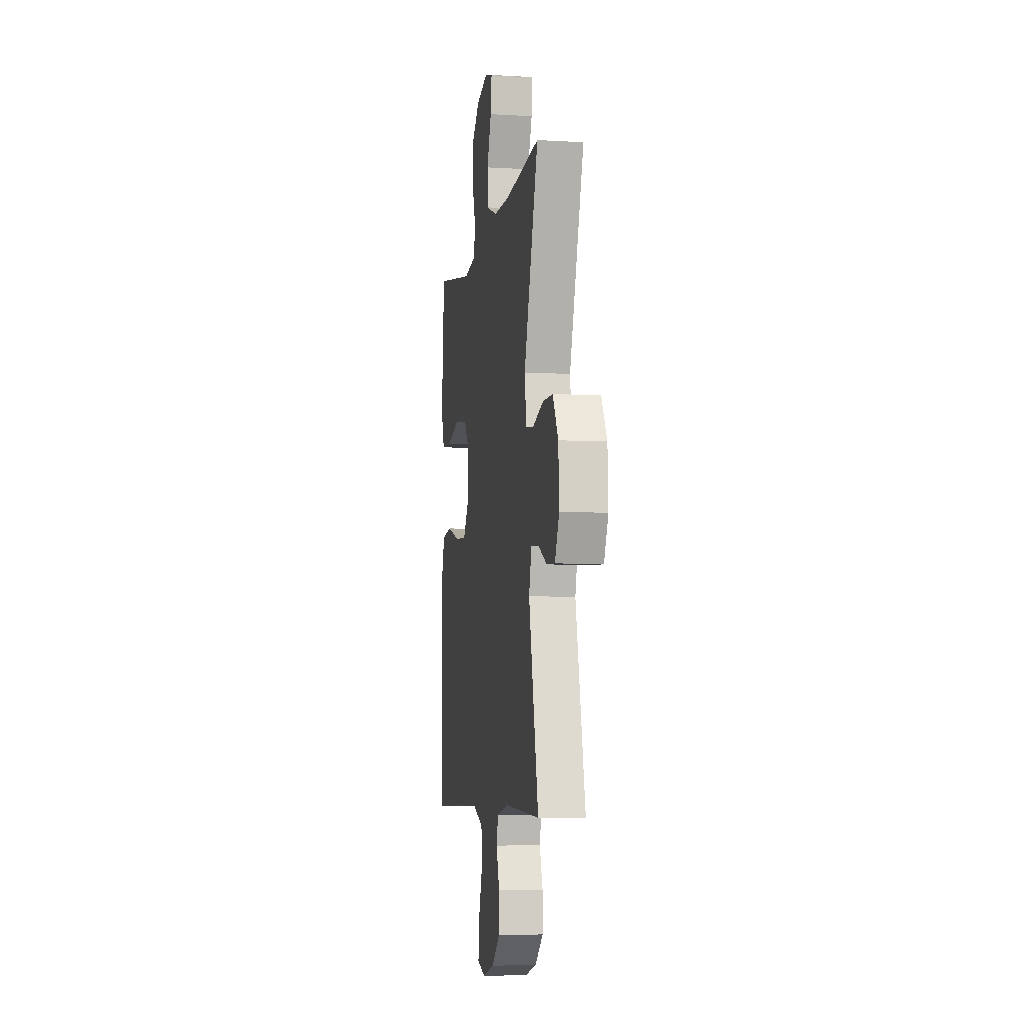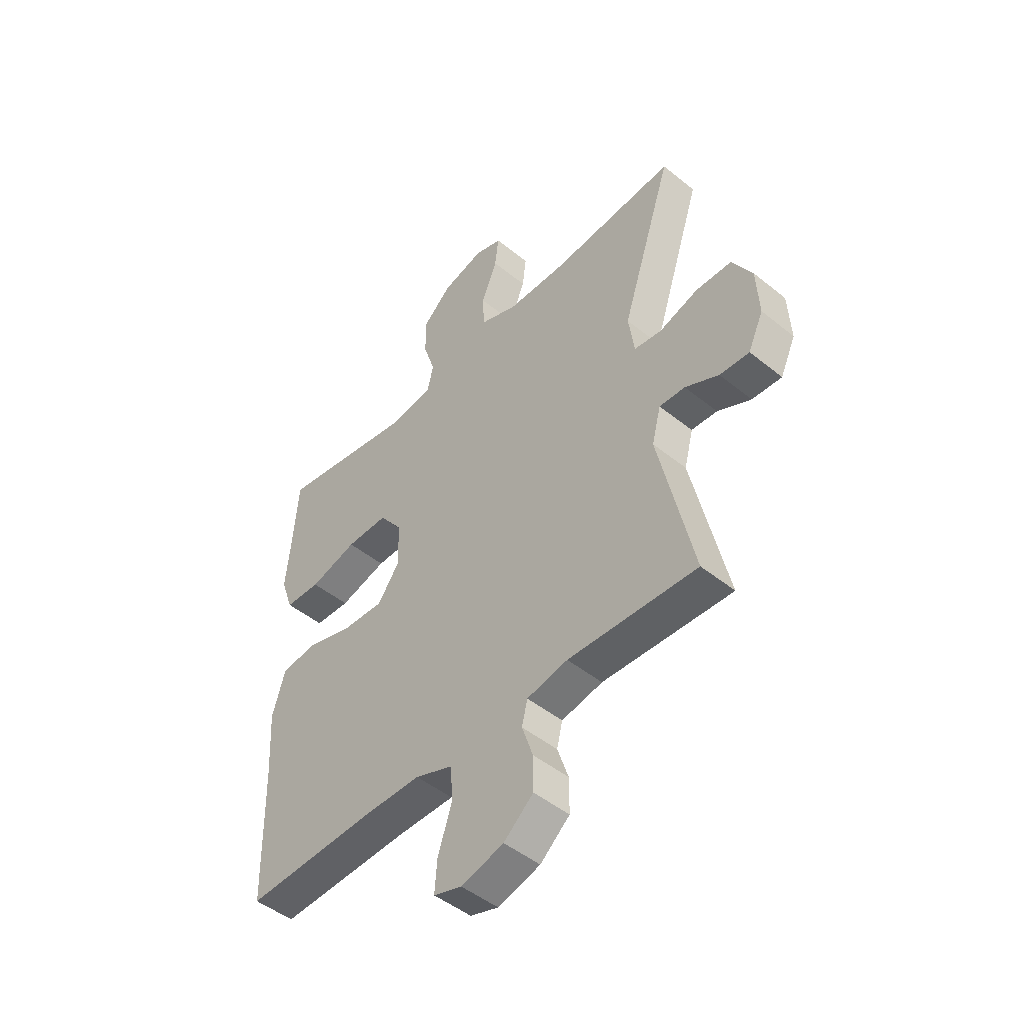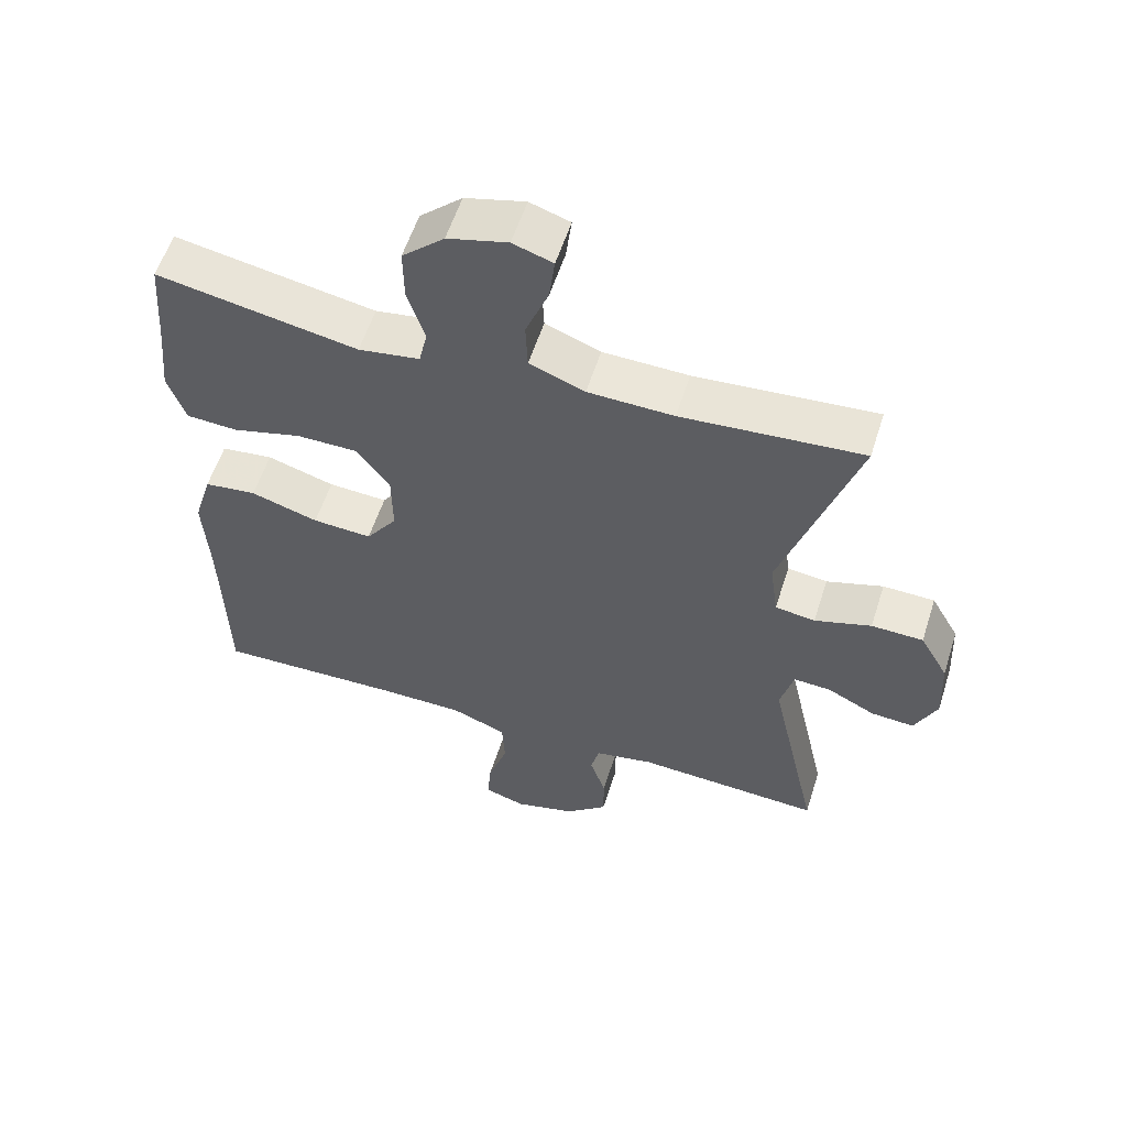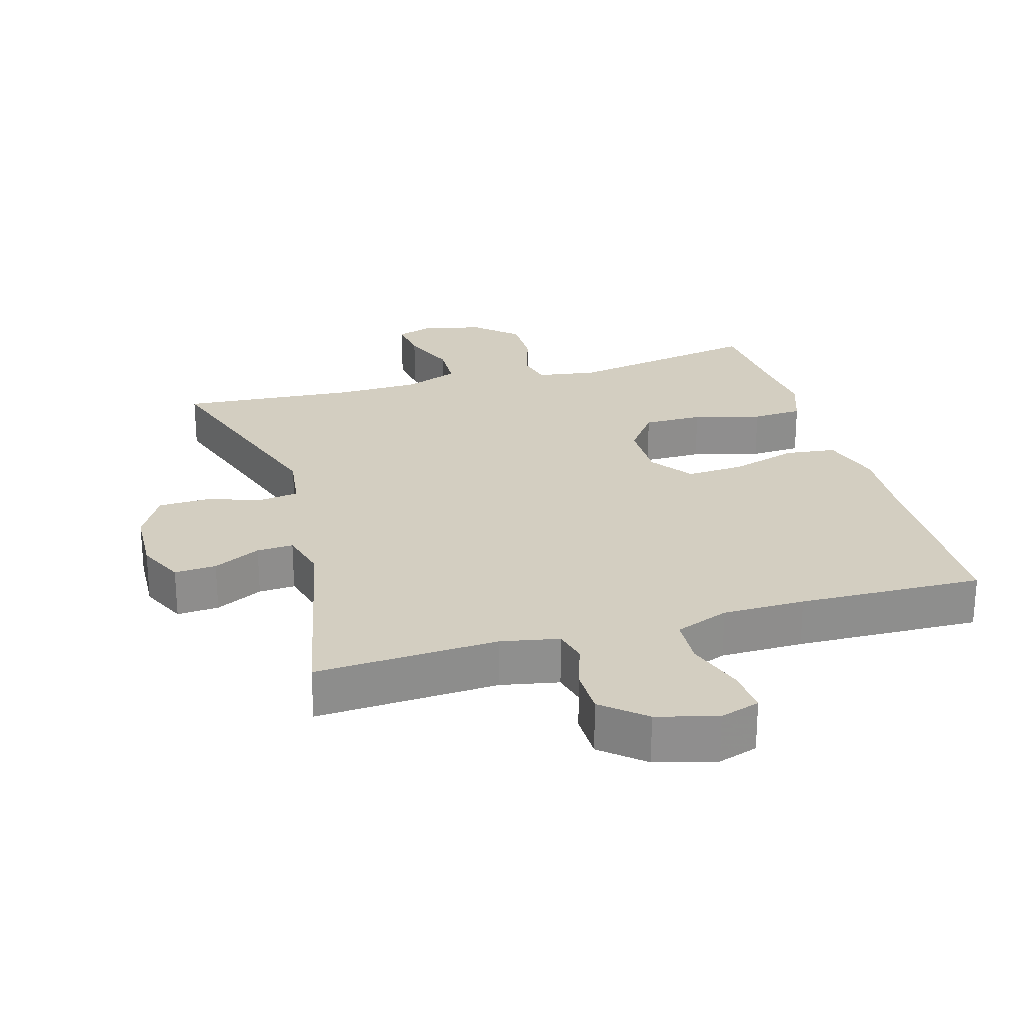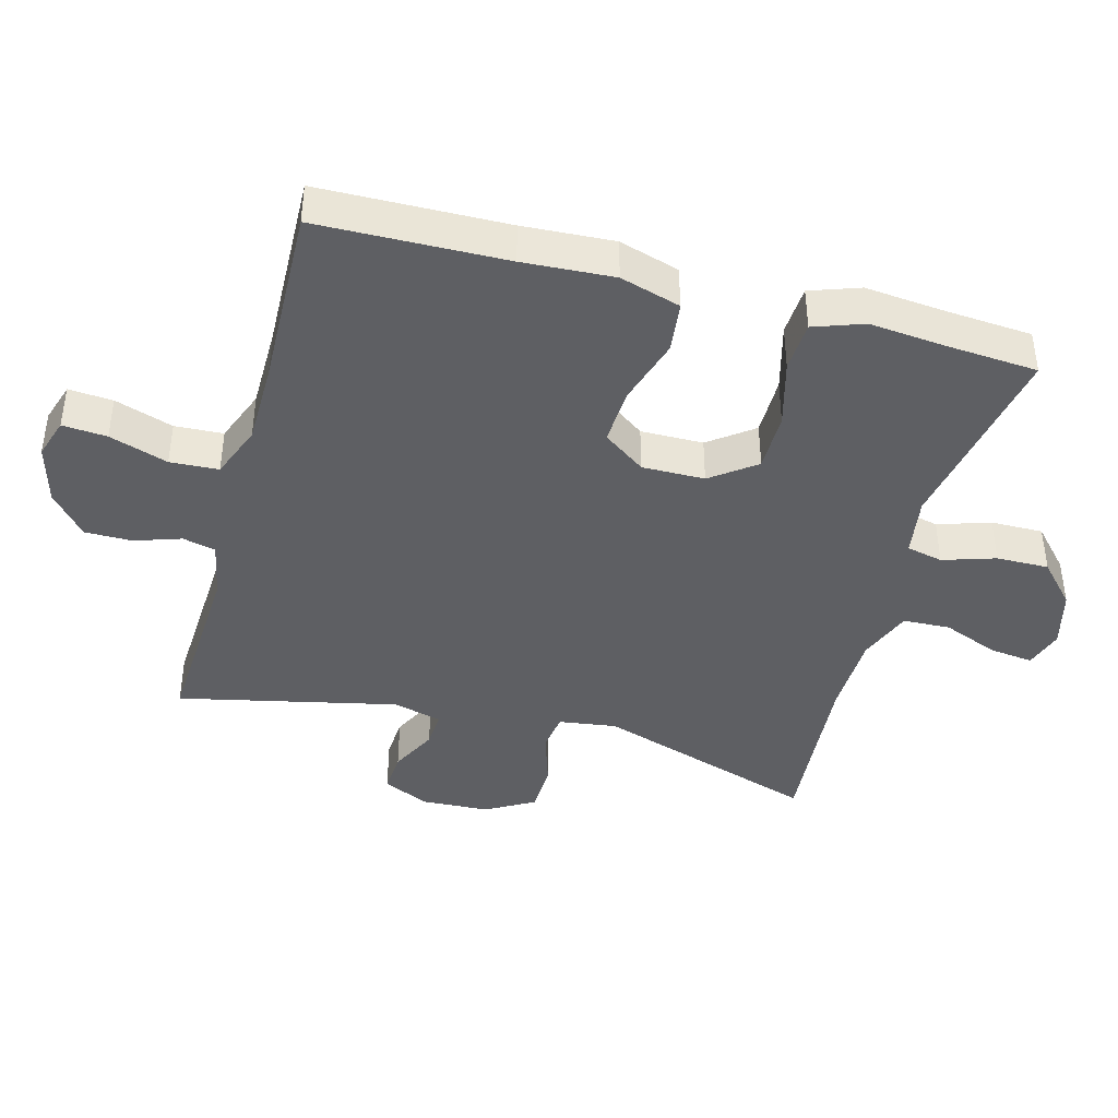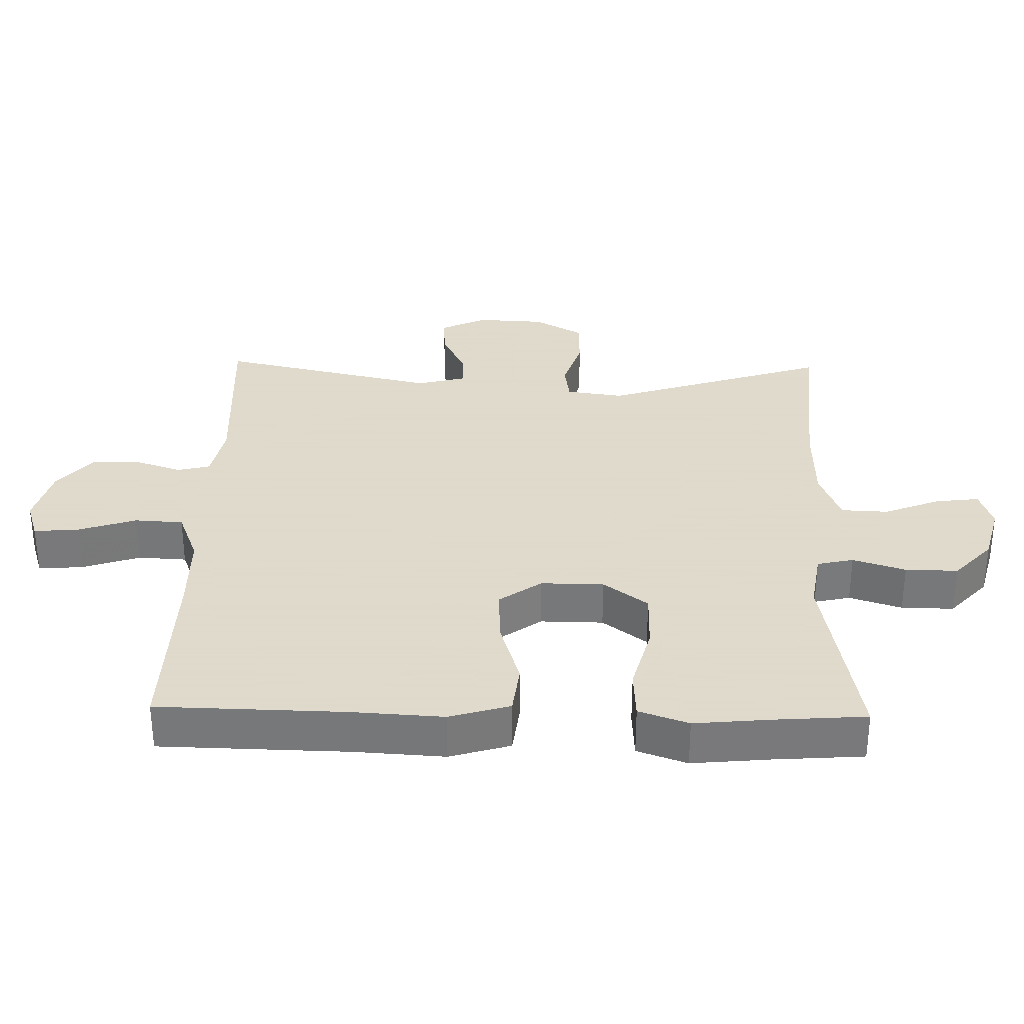
<metadata>
{"format":"obj","ext":"obj","renderer":"f3d","projection":"perspective","resolution":1024,"background":"white","views":[{"elev":-6.4,"azim":80.3,"up":"+Z"},{"elev":-48.0,"azim":47.8,"up":"+Z"},{"elev":57.2,"azim":17.6,"up":"+Z"},{"elev":25.1,"azim":163.8,"up":"+Y"},{"elev":-41.5,"azim":-105.1,"up":"+Y"},{"elev":32.4,"azim":-88.7,"up":"+Y"}]}
</metadata>
<code>
v 0.5 0.07 0.5
v 0.392 0.07 0.168
v 0.404 0.07 0.082
v 0.462 0.07 0.074
v 0.544 0.07 0.1
v 0.619 0.07 0.098
v 0.66 0.07 0.026
v 0.665 0.07 -0.075
v 0.633 0.07 -0.144
v 0.571 0.07 -0.14
v 0.501 0.07 -0.105
v 0.447 0.07 -0.102
v 0.428 0.07 -0.175
v 0.5 0.07 -0.5
v 0.23 0.07 -0.486
v 0.144 0.07 -0.503
v 0.132 0.07 -0.552
v 0.155 0.07 -0.621
v 0.155 0.07 -0.691
v 0.093 0.07 -0.744
v 0.004 0.07 -0.768
v -0.055 0.07 -0.749
v -0.05 0.07 -0.683
v -0.021 0.07 -0.596
v -0.025 0.07 -0.524
v -0.105 0.07 -0.493
v -0.227 0.07 -0.492
v -0.5 0.07 -0.5
v -0.506 0.07 -0.221
v -0.514 0.07 -0.086
v -0.487 0.07 0.004
v -0.411 0.07 0.013
v -0.313 0.07 -0.017
v -0.227 0.07 -0.022
v -0.182 0.07 0.041
v -0.183 0.07 0.134
v -0.232 0.07 0.2
v -0.32 0.07 0.2
v -0.42 0.07 0.173
v -0.495 0.07 0.177
v -0.521 0.07 0.251
v -0.51 0.07 0.365
v -0.5 0.07 0.5
v -0.209 0.07 0.447
v -0.12 0.07 0.461
v -0.108 0.07 0.515
v -0.133 0.07 0.593
v -0.134 0.07 0.671
v -0.073 0.07 0.727
v 0.014 0.07 0.75
v 0.072 0.07 0.731
v 0.064 0.07 0.666
v 0.031 0.07 0.583
v 0.034 0.07 0.513
v 0.114 0.07 0.482
v 0.238 0.07 0.479
v 0.5 0 0.5
v 0.392 0 0.168
v 0.404 0 0.082
v 0.462 0 0.074
v 0.544 0 0.1
v 0.619 0 0.098
v 0.66 0 0.026
v 0.665 0 -0.075
v 0.633 0 -0.144
v 0.571 0 -0.14
v 0.501 0 -0.105
v 0.447 0 -0.102
v 0.428 0 -0.175
v 0.5 0 -0.5
v 0.23 0 -0.486
v 0.144 0 -0.503
v 0.132 0 -0.552
v 0.155 0 -0.621
v 0.155 0 -0.691
v 0.093 0 -0.744
v 0.004 0 -0.768
v -0.055 0 -0.749
v -0.05 0 -0.683
v -0.021 0 -0.596
v -0.025 0 -0.524
v -0.105 0 -0.493
v -0.227 0 -0.492
v -0.5 0 -0.5
v -0.506 0 -0.221
v -0.514 0 -0.086
v -0.487 0 0.004
v -0.411 0 0.013
v -0.313 0 -0.017
v -0.227 0 -0.022
v -0.182 0 0.041
v -0.183 0 0.134
v -0.232 0 0.2
v -0.32 0 0.2
v -0.42 0 0.173
v -0.495 0 0.177
v -0.521 0 0.251
v -0.51 0 0.365
v -0.5 0 0.5
v -0.209 0 0.447
v -0.12 0 0.461
v -0.108 0 0.515
v -0.133 0 0.593
v -0.134 0 0.671
v -0.073 0 0.727
v 0.014 0 0.75
v 0.072 0 0.731
v 0.064 0 0.666
v 0.031 0 0.583
v 0.034 0 0.513
v 0.114 0 0.482
v 0.238 0 0.479
f 50 51 52 53
f 50 53 54
f 49 50 54
f 46 47 48 49
f 46 49 54
f 45 46 54 55
f 42 43 44
f 38 39 40 41
f 37 38 41 42
f 30 31 32 33
f 29 30 33 34
f 27 28 29 34
f 26 27 34 35
f 21 22 23 24
f 21 24 25
f 20 21 25
f 17 18 19 20
f 17 20 25
f 16 17 25 26
f 13 14 15
f 12 13 15 16
f 8 9 10 11
f 8 11 12
f 7 8 12
f 4 5 6 7
f 3 4 7 12
f 56 1 2
f 56 2 3
f 37 42 44 45
f 36 37 45 55
f 35 36 55 56
f 16 26 35 56
f 3 12 16 56
f 109 108 107 106
f 110 109 106
f 110 106 105
f 105 104 103 102
f 110 105 102
f 111 110 102 101
f 100 99 98
f 97 96 95 94
f 98 97 94 93
f 89 88 87 86
f 90 89 86 85
f 90 85 84 83
f 91 90 83 82
f 80 79 78 77
f 81 80 77
f 81 77 76
f 76 75 74 73
f 81 76 73
f 82 81 73 72
f 71 70 69
f 72 71 69 68
f 67 66 65 64
f 68 67 64
f 68 64 63
f 63 62 61 60
f 68 63 60 59
f 58 57 112
f 59 58 112
f 101 100 98 93
f 111 101 93 92
f 112 111 92 91
f 112 91 82 72
f 112 72 68 59
f 1 57 58 2
f 2 58 59 3
f 3 59 60 4
f 4 60 61 5
f 5 61 62 6
f 6 62 63 7
f 7 63 64 8
f 8 64 65 9
f 9 65 66 10
f 10 66 67 11
f 11 67 68 12
f 12 68 69 13
f 13 69 70 14
f 14 70 71 15
f 15 71 72 16
f 16 72 73 17
f 17 73 74 18
f 18 74 75 19
f 19 75 76 20
f 20 76 77 21
f 21 77 78 22
f 22 78 79 23
f 23 79 80 24
f 24 80 81 25
f 25 81 82 26
f 26 82 83 27
f 27 83 84 28
f 28 84 85 29
f 29 85 86 30
f 30 86 87 31
f 31 87 88 32
f 32 88 89 33
f 33 89 90 34
f 34 90 91 35
f 35 91 92 36
f 36 92 93 37
f 37 93 94 38
f 38 94 95 39
f 39 95 96 40
f 40 96 97 41
f 41 97 98 42
f 42 98 99 43
f 43 99 100 44
f 44 100 101 45
f 45 101 102 46
f 46 102 103 47
f 47 103 104 48
f 48 104 105 49
f 49 105 106 50
f 50 106 107 51
f 51 107 108 52
f 52 108 109 53
f 53 109 110 54
f 54 110 111 55
f 55 111 112 56
f 56 112 57 1

</code>
